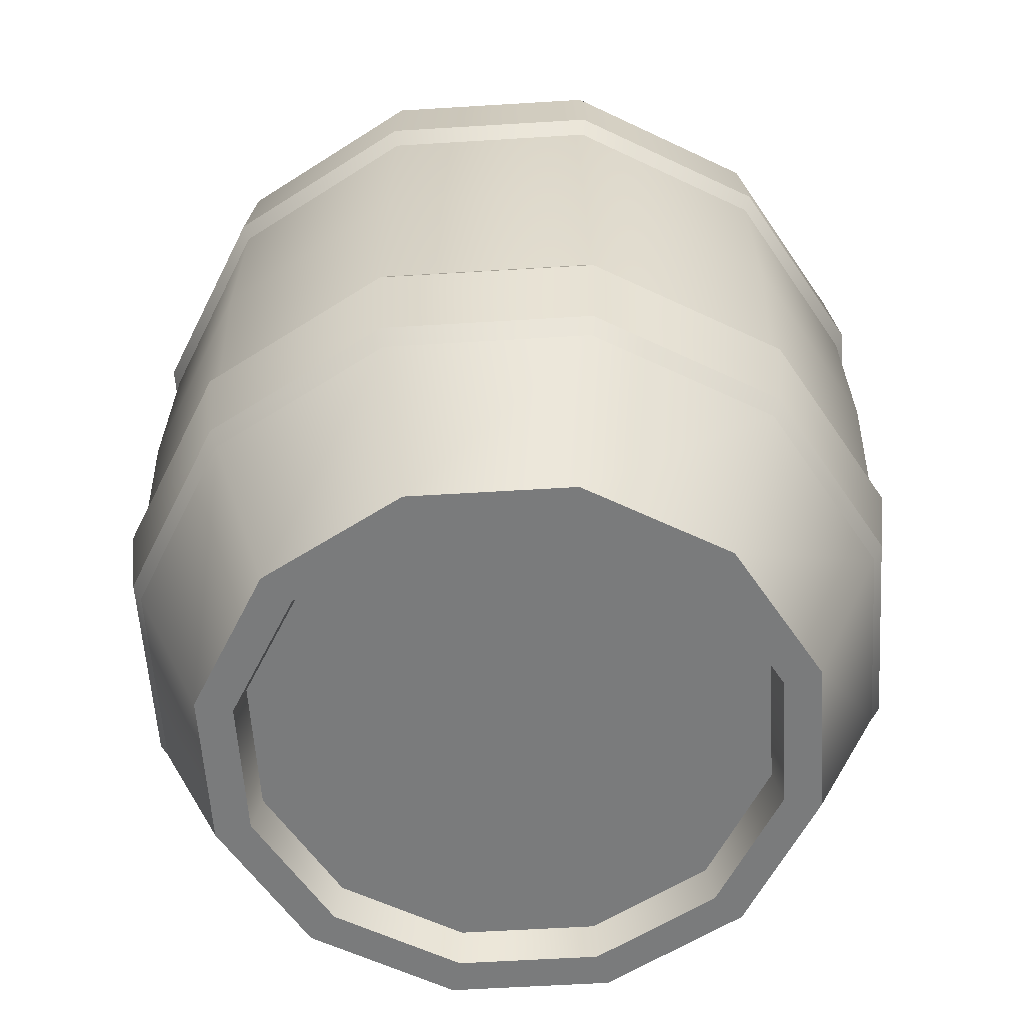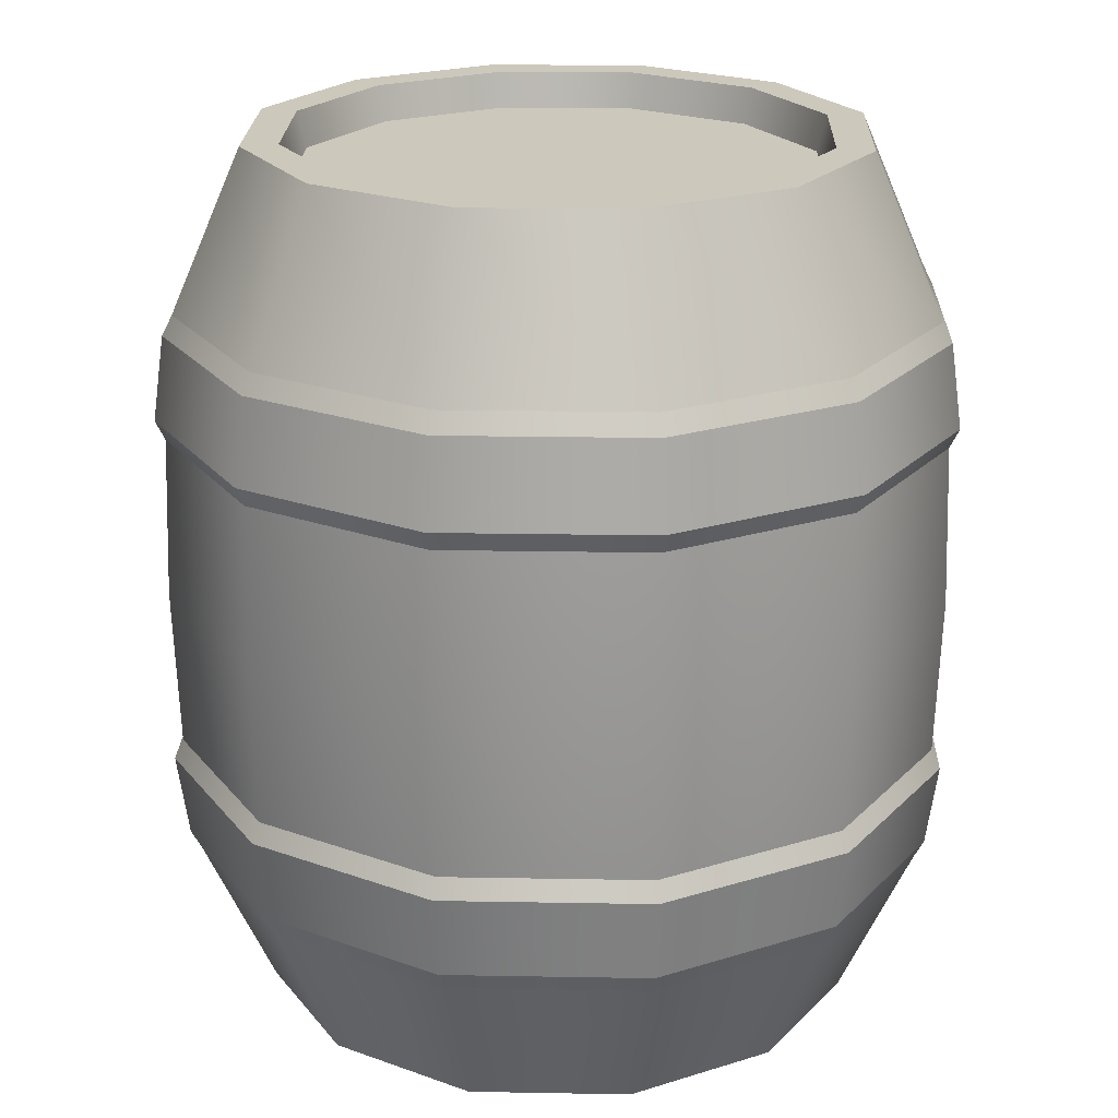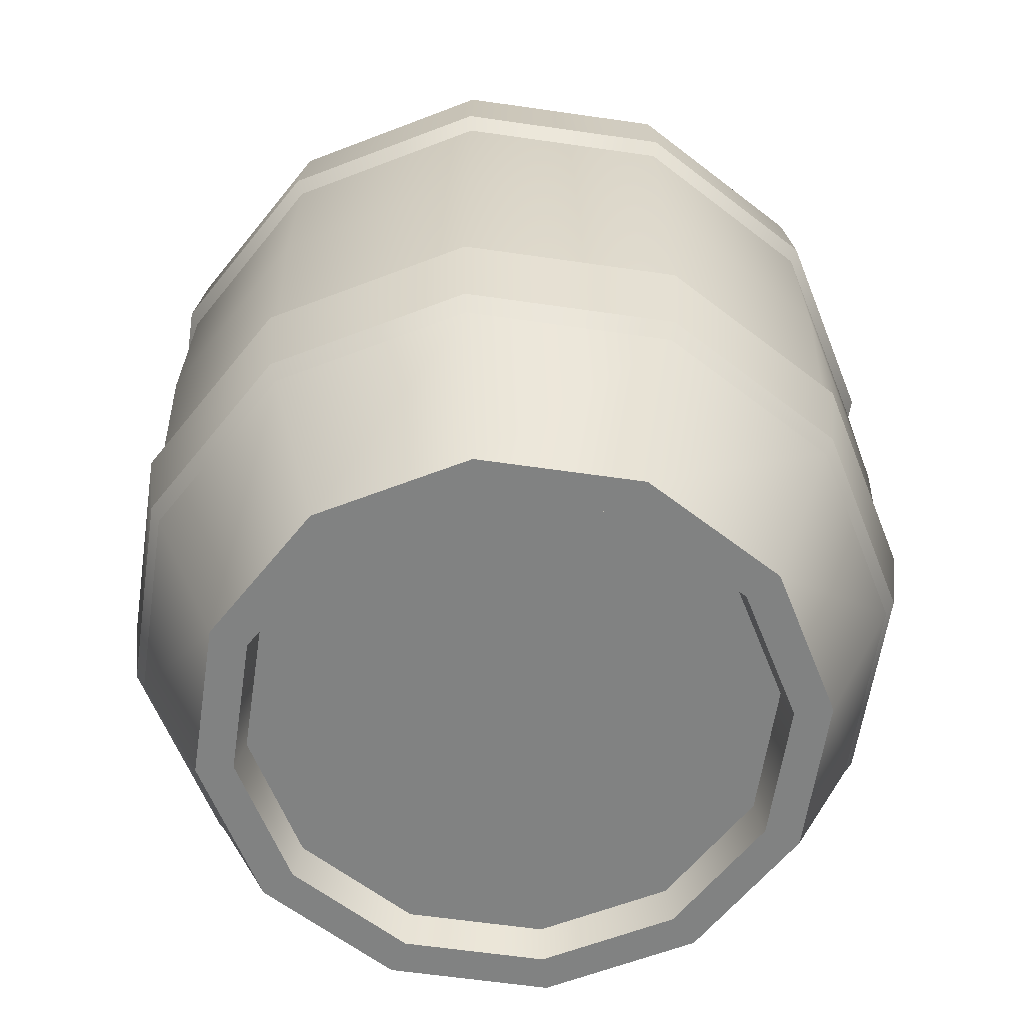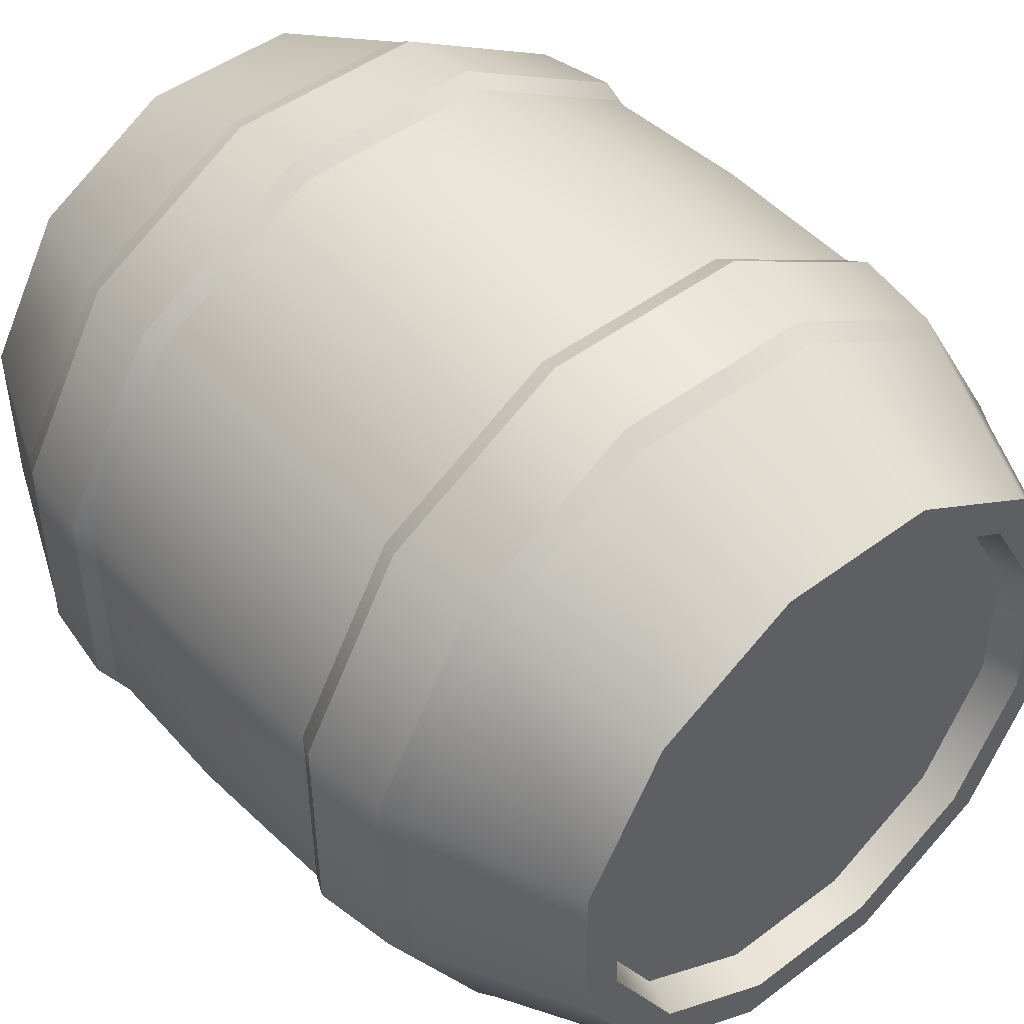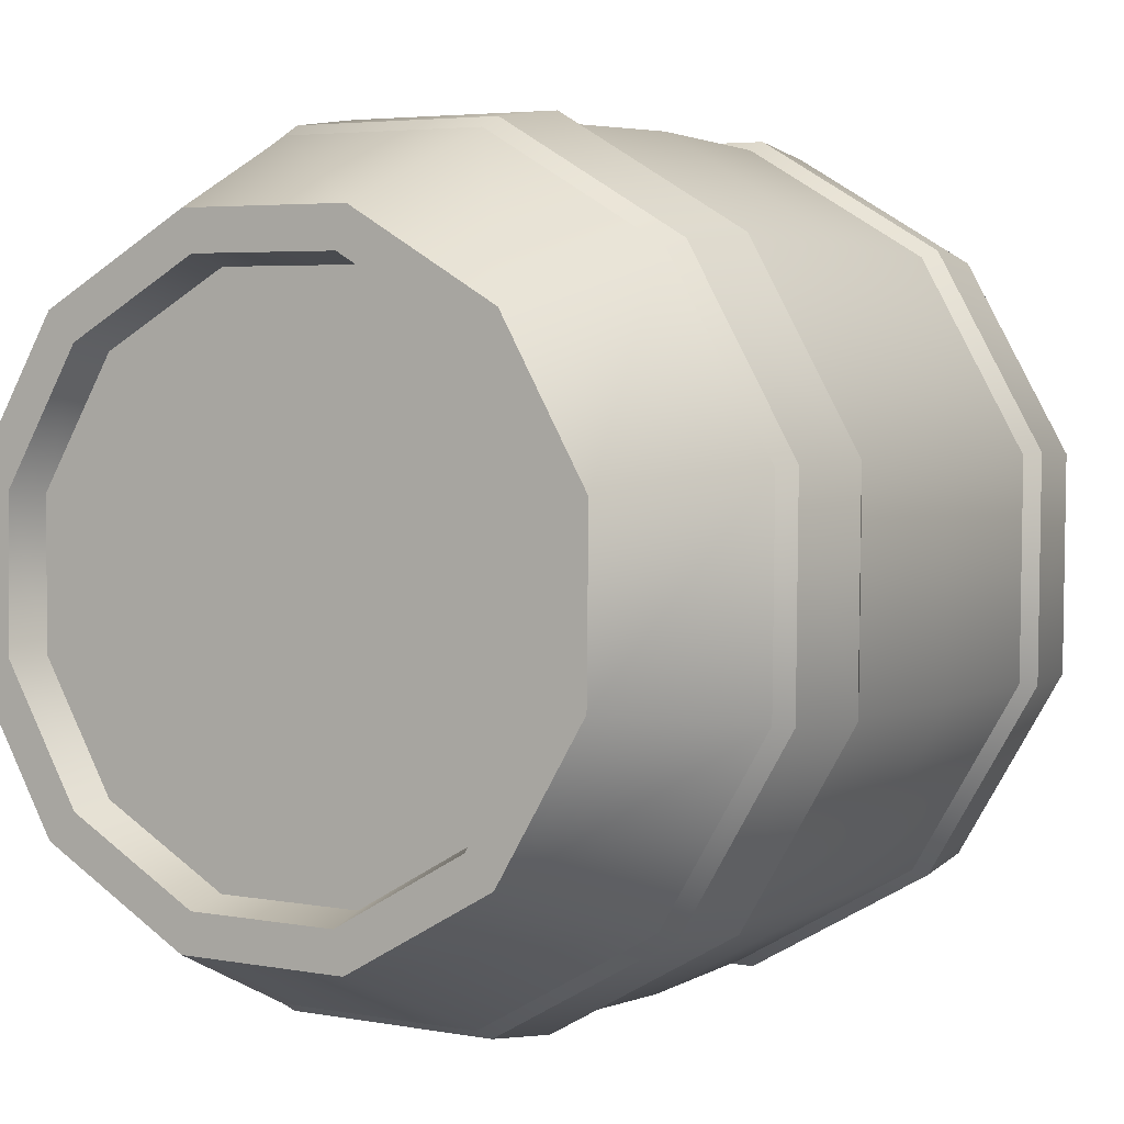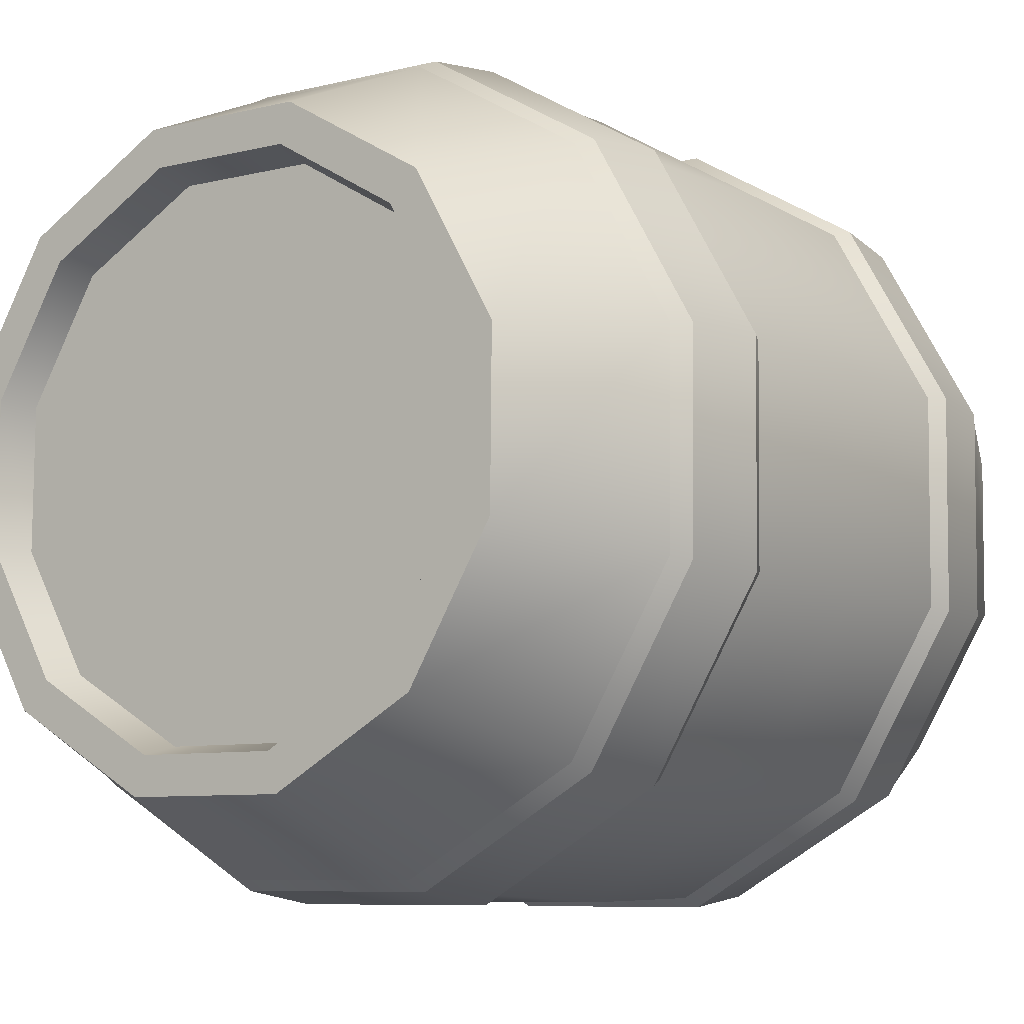
<metadata>
{"format":"obj","ext":"obj","renderer":"f3d","projection":"perspective","resolution":1024,"background":"white","views":[{"elev":-58.3,"azim":123.1,"up":"+Y"},{"elev":22.2,"azim":151.2,"up":"+Y"},{"elev":-60.6,"azim":111.0,"up":"+Y"},{"elev":45.7,"azim":-40.6,"up":"+Z"},{"elev":3.1,"azim":-148.3,"up":"+Z"},{"elev":-8.5,"azim":-144.5,"up":"+Z"}]}
</metadata>
<code>
o Cylinder.001
v 0.2616 1.25 -0.9394
v 0.6963 1.25 -0.6828
v 0.9444 1.25 -0.2432
v 0.9394 1.25 0.2616
v 0.6828 1.25 0.6963
v 0.2432 1.25 0.9444
v -0.2616 1.25 0.9394
v -0.6963 1.25 0.6828
v -0.9444 1.25 0.2432
v -0.9394 1.25 -0.2616
v -0.6828 1.25 -0.6963
v -0.2432 1.25 -0.9444
v 0.258 1.646 -0.9265
v 0.6867 1.646 -0.6734
v 0.9314 1.646 -0.2398
v 0.9265 1.646 0.258
v 0.6734 1.646 0.6867
v 0.2398 1.646 0.9314
v -0.258 1.646 0.9265
v -0.6867 1.646 0.6734
v -0.9314 1.646 0.2398
v -0.9265 1.646 -0.258
v -0.6734 1.646 -0.6867
v -0.2398 1.646 -0.9314
v -0.2321 1.952 -0.9013
v 0.2497 1.952 -0.8966
v -0.6517 1.952 -0.6645
v -0.8966 1.952 -0.2497
v -0.9013 1.952 0.2321
v -0.6645 1.952 0.6517
v -0.2497 1.952 0.8966
v 0.2321 1.952 0.9013
v 0.6517 1.952 0.6645
v 0.8966 1.952 0.2497
v 0.9013 1.952 -0.2321
v 0.6645 1.952 -0.6517
v 0.4575 2.256 -0.4487
v 0.1719 2.256 -0.6174
v 0.6206 2.256 -0.1598
v 0.6174 2.256 0.1719
v 0.4487 2.256 0.4575
v 0.1598 2.256 0.6206
v -0.1719 2.256 0.6174
v -0.4575 2.256 0.4487
v -0.6206 2.256 0.1598
v -0.6174 2.256 -0.1719
v -0.4487 2.256 -0.4575
v -0.1598 2.256 -0.6206
v 0.2027 2.345 -0.728
v 0.1781 2.345 -0.6396
v 0.474 2.345 -0.4649
v 0.5395 2.345 -0.5291
v 0.6429 2.345 -0.1656
v 0.7318 2.345 -0.1884
v 0.6396 2.345 0.1781
v 0.728 2.345 0.2027
v 0.4649 2.345 0.474
v 0.5291 2.345 0.5395
v 0.1656 2.345 0.6429
v 0.1884 2.345 0.7318
v -0.1781 2.345 0.6396
v -0.2027 2.345 0.728
v -0.474 2.345 0.4649
v -0.5395 2.345 0.5291
v -0.6429 2.345 0.1656
v -0.7318 2.345 0.1884
v -0.6396 2.345 -0.1781
v -0.728 2.345 -0.2027
v -0.4649 2.345 -0.474
v -0.5291 2.345 -0.5395
v -0.1656 2.345 -0.6429
v -0.1884 2.345 -0.7318
v -0.2456 1.695 -0.9538
v -0.2384 1.904 -0.9259
v 0.2564 1.904 -0.921
v 0.2642 1.695 -0.9488
v -0.6896 1.695 -0.7032
v -0.6694 1.904 -0.6826
v -0.9488 1.695 -0.2642
v -0.921 1.904 -0.2564
v -0.9538 1.695 0.2456
v -0.9259 1.904 0.2384
v -0.7032 1.695 0.6896
v -0.6826 1.904 0.6694
v -0.2642 1.695 0.9488
v -0.2564 1.904 0.921
v 0.2456 1.695 0.9538
v 0.2384 1.904 0.9259
v 0.6896 1.695 0.7032
v 0.6694 1.904 0.6826
v 0.9488 1.695 0.2642
v 0.921 1.904 0.2564
v 0.9538 1.695 -0.2456
v 0.9259 1.904 -0.2384
v 0.7032 1.695 -0.6896
v 0.6826 1.904 -0.6694
v 0.258 0.8536 -0.9265
v 0.6867 0.8536 -0.6734
v 0.9314 0.8536 -0.2398
v 0.9265 0.8536 0.258
v 0.6734 0.8536 0.6867
v 0.2398 0.8536 0.9314
v -0.258 0.8536 0.9265
v -0.6867 0.8536 0.6734
v -0.9314 0.8536 0.2398
v -0.9265 0.8536 -0.258
v -0.6734 0.8536 -0.6867
v -0.2398 0.8536 -0.9314
v -0.2321 0.5476 -0.9013
v 0.2497 0.5476 -0.8966
v -0.6517 0.5476 -0.6645
v -0.8966 0.5476 -0.2497
v -0.9013 0.5476 0.2321
v -0.6645 0.5476 0.6517
v -0.2497 0.5476 0.8966
v 0.2321 0.5476 0.9013
v 0.6517 0.5476 0.6645
v 0.8966 0.5476 0.2497
v 0.9013 0.5476 -0.2321
v 0.6645 0.5476 -0.6517
v 0.4575 0.2438 -0.4487
v 0.1719 0.2438 -0.6174
v 0.6206 0.2438 -0.1598
v 0.6174 0.2438 0.1719
v 0.4487 0.2438 0.4575
v 0.1598 0.2438 0.6206
v -0.1719 0.2438 0.6174
v -0.4575 0.2438 0.4487
v -0.6206 0.2438 0.1598
v -0.6174 0.2438 -0.1719
v -0.4487 0.2438 -0.4575
v -0.1598 0.2438 -0.6206
v 0.2027 0.1554 -0.728
v 0.1781 0.1554 -0.6396
v 0.474 0.1554 -0.4649
v 0.5395 0.1554 -0.5291
v 0.6429 0.1554 -0.1656
v 0.7318 0.1554 -0.1884
v 0.6396 0.1554 0.1781
v 0.728 0.1554 0.2027
v 0.4649 0.1554 0.474
v 0.5291 0.1554 0.5395
v 0.1656 0.1554 0.6429
v 0.1884 0.1554 0.7318
v -0.1781 0.1554 0.6396
v -0.2027 0.1554 0.728
v -0.474 0.1554 0.4649
v -0.5395 0.1554 0.5291
v -0.6429 0.1554 0.1656
v -0.7318 0.1554 0.1884
v -0.6396 0.1554 -0.1781
v -0.728 0.1554 -0.2027
v -0.4649 0.1554 -0.474
v -0.5291 0.1554 -0.5395
v -0.1656 0.1554 -0.6429
v -0.1884 0.1554 -0.7318
v -0.2456 0.805 -0.9538
v -0.2384 0.5961 -0.9259
v 0.2564 0.5961 -0.921
v 0.2642 0.805 -0.9488
v -0.6896 0.805 -0.7032
v -0.6694 0.5961 -0.6826
v -0.9488 0.805 -0.2642
v -0.921 0.5961 -0.2564
v -0.9538 0.805 0.2456
v -0.9259 0.5961 0.2384
v -0.7032 0.805 0.6896
v -0.6826 0.5961 0.6694
v -0.2642 0.805 0.9488
v -0.2564 0.5961 0.921
v 0.2456 0.805 0.9538
v 0.2384 0.5961 0.9259
v 0.6896 0.805 0.7032
v 0.6694 0.5961 0.6826
v 0.9488 0.805 0.2642
v 0.921 0.5961 0.2564
v 0.9538 0.805 -0.2456
v 0.9259 0.5961 -0.2384
v 0.7032 0.805 -0.6896
v 0.6826 0.5961 -0.6694
f 12 24 13 1
f 2 14 15 3
f 3 15 16 4
f 4 16 17 5
f 5 17 18 6
f 6 18 19 7
f 7 19 20 8
f 8 20 21 9
f 9 21 22 10
f 10 22 23 11
f 61 59 42 43
f 11 23 24 12
f 1 13 14 2
f 71 69 47 48
f 69 67 46 47
f 67 65 45 46
f 65 63 44 45
f 63 61 43 44
f 59 57 41 42
f 34 56 58 33
f 57 55 40 41
f 50 71 48 38
f 55 53 39 40
f 27 70 72 25
f 87 85 19 18
f 29 66 68 28
f 28 68 70 27
f 91 89 17 16
f 81 79 22 21
f 93 91 16 15
f 83 81 21 20
f 80 78 77 79
f 88 86 85 87
f 53 51 37 39
f 74 78 27 25
f 79 77 23 22
f 82 80 79 81
f 84 82 81 83
f 31 62 64 30
f 32 60 62 31
f 89 87 18 17
f 92 90 89 91
f 94 92 91 93
f 36 52 54 35
f 26 49 52 36
f 78 74 73 77
f 85 83 20 19
f 95 93 15 14
f 86 84 83 85
f 96 94 93 95
f 30 64 66 29
f 35 54 56 34
f 90 92 34 33
f 80 82 29 28
f 78 80 28 27
f 32 33 58 60
f 76 95 14 13
f 73 76 13 24
f 82 84 30 29
f 84 86 31 30
f 86 88 32 31
f 88 90 33 32
f 90 88 87 89
f 92 94 35 34
f 94 96 36 35
f 96 75 26 36
f 75 96 95 76
f 77 73 24 23
f 39 37 41 40
f 52 49 50 51
f 54 52 51 53
f 56 54 53 55
f 58 56 55 57
f 60 58 57 59
f 62 60 59 61
f 64 62 61 63
f 66 64 63 65
f 68 66 65 67
f 70 68 67 69
f 72 70 69 71
f 49 72 71 50
f 51 50 38 37
f 37 38 42 41
f 43 42 38 48
f 44 43 48 47
f 45 44 47 46
f 25 72 49 26
f 74 75 76 73
f 75 74 25 26
f 12 1 97 108
f 2 3 99 98
f 3 4 100 99
f 4 5 101 100
f 5 6 102 101
f 6 7 103 102
f 7 8 104 103
f 8 9 105 104
f 9 10 106 105
f 10 11 107 106
f 145 127 126 143
f 11 12 108 107
f 1 2 98 97
f 155 132 131 153
f 153 131 130 151
f 151 130 129 149
f 149 129 128 147
f 147 128 127 145
f 143 126 125 141
f 118 117 142 140
f 141 125 124 139
f 134 122 132 155
f 139 124 123 137
f 111 109 156 154
f 171 102 103 169
f 113 112 152 150
f 112 111 154 152
f 175 100 101 173
f 165 105 106 163
f 177 99 100 175
f 167 104 105 165
f 164 163 161 162
f 172 171 169 170
f 137 123 121 135
f 158 109 111 162
f 163 106 107 161
f 166 165 163 164
f 168 167 165 166
f 115 114 148 146
f 116 115 146 144
f 173 101 102 171
f 176 175 173 174
f 178 177 175 176
f 120 119 138 136
f 110 120 136 133
f 162 161 157 158
f 169 103 104 167
f 179 98 99 177
f 170 169 167 168
f 180 179 177 178
f 114 113 150 148
f 119 118 140 138
f 174 117 118 176
f 164 112 113 166
f 162 111 112 164
f 116 144 142 117
f 160 97 98 179
f 157 108 97 160
f 166 113 114 168
f 168 114 115 170
f 170 115 116 172
f 172 116 117 174
f 174 173 171 172
f 176 118 119 178
f 178 119 120 180
f 180 120 110 159
f 159 160 179 180
f 161 107 108 157
f 123 124 125 121
f 136 135 134 133
f 138 137 135 136
f 140 139 137 138
f 142 141 139 140
f 144 143 141 142
f 146 145 143 144
f 148 147 145 146
f 150 149 147 148
f 152 151 149 150
f 154 153 151 152
f 156 155 153 154
f 133 134 155 156
f 135 121 122 134
f 121 125 126 122
f 127 132 122 126
f 128 131 132 127
f 129 130 131 128
f 109 110 133 156
f 158 157 160 159
f 159 110 109 158

</code>
